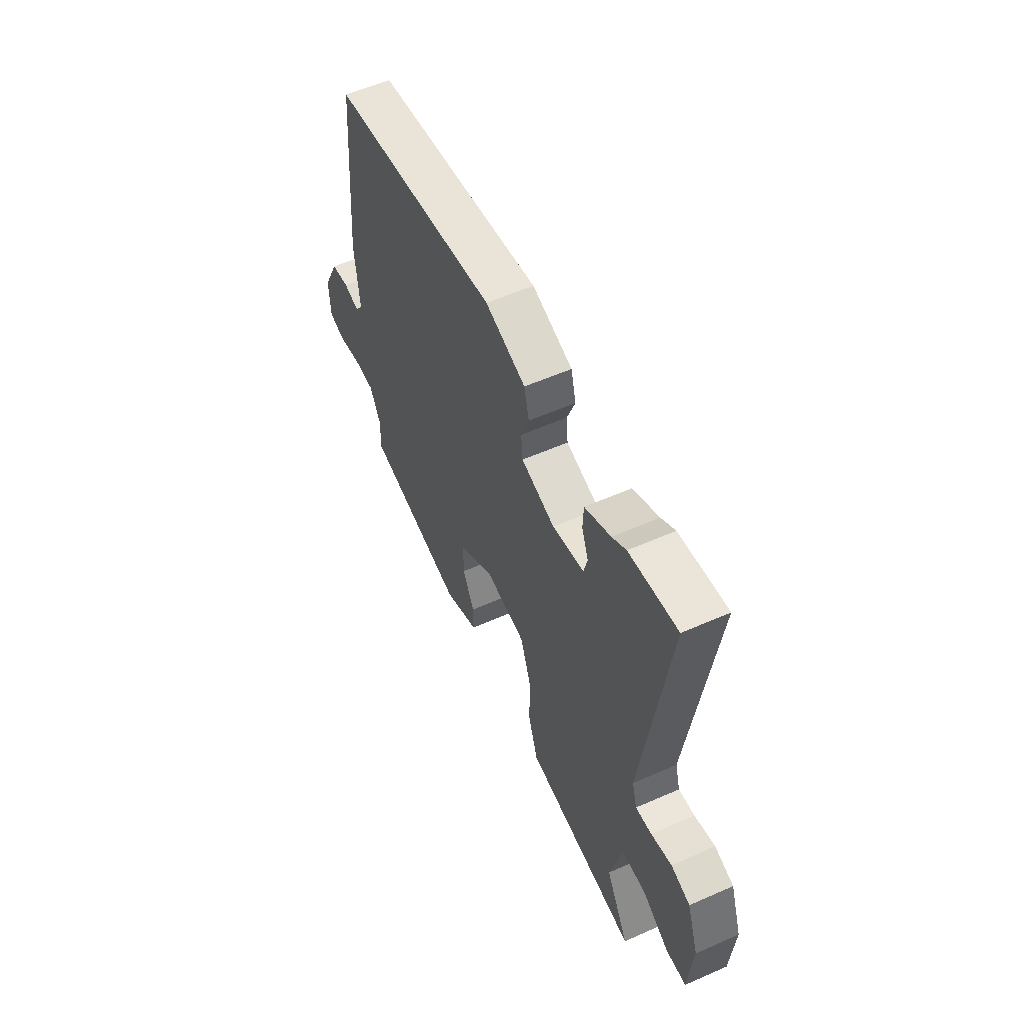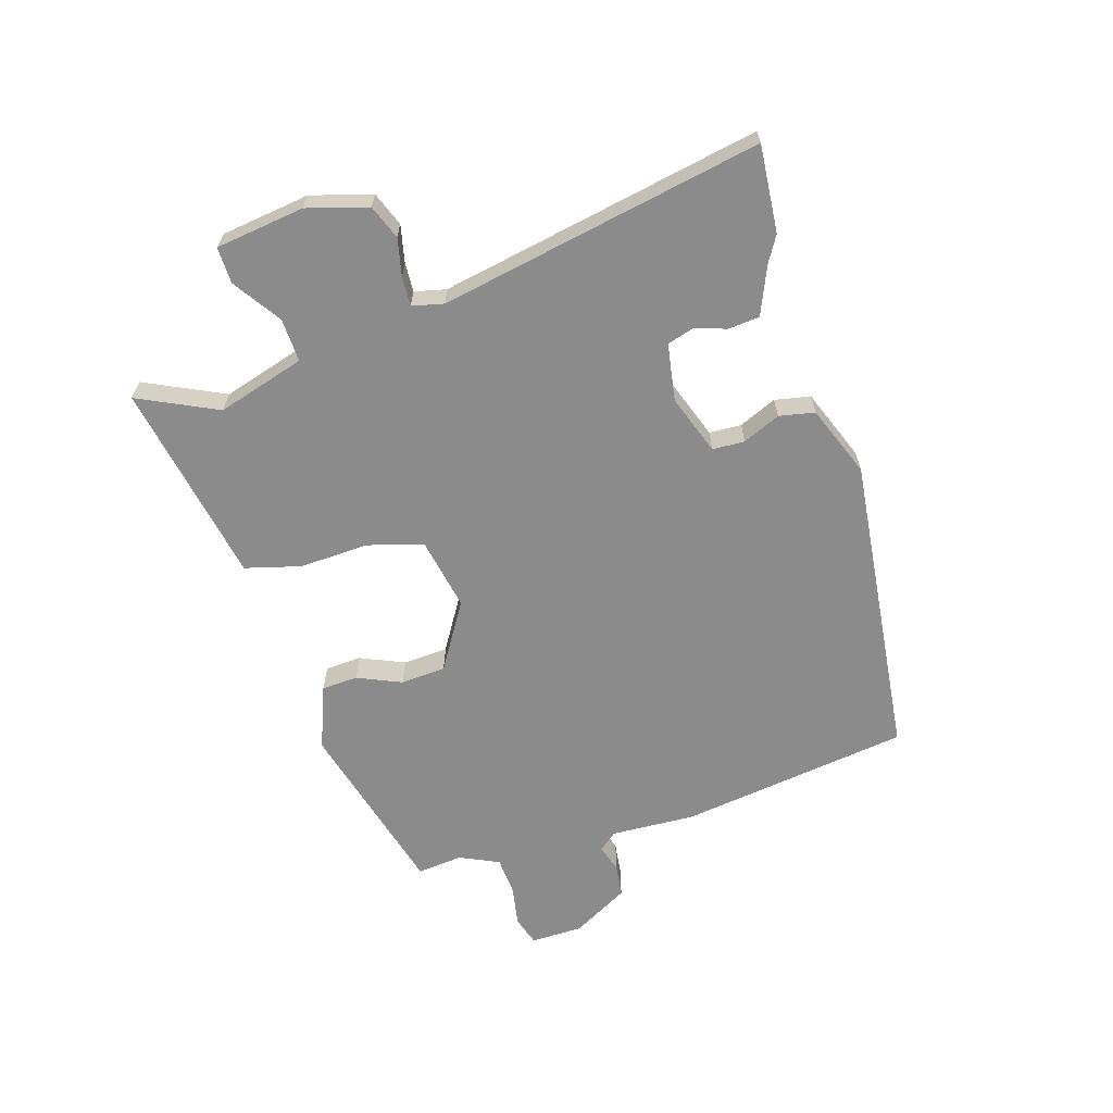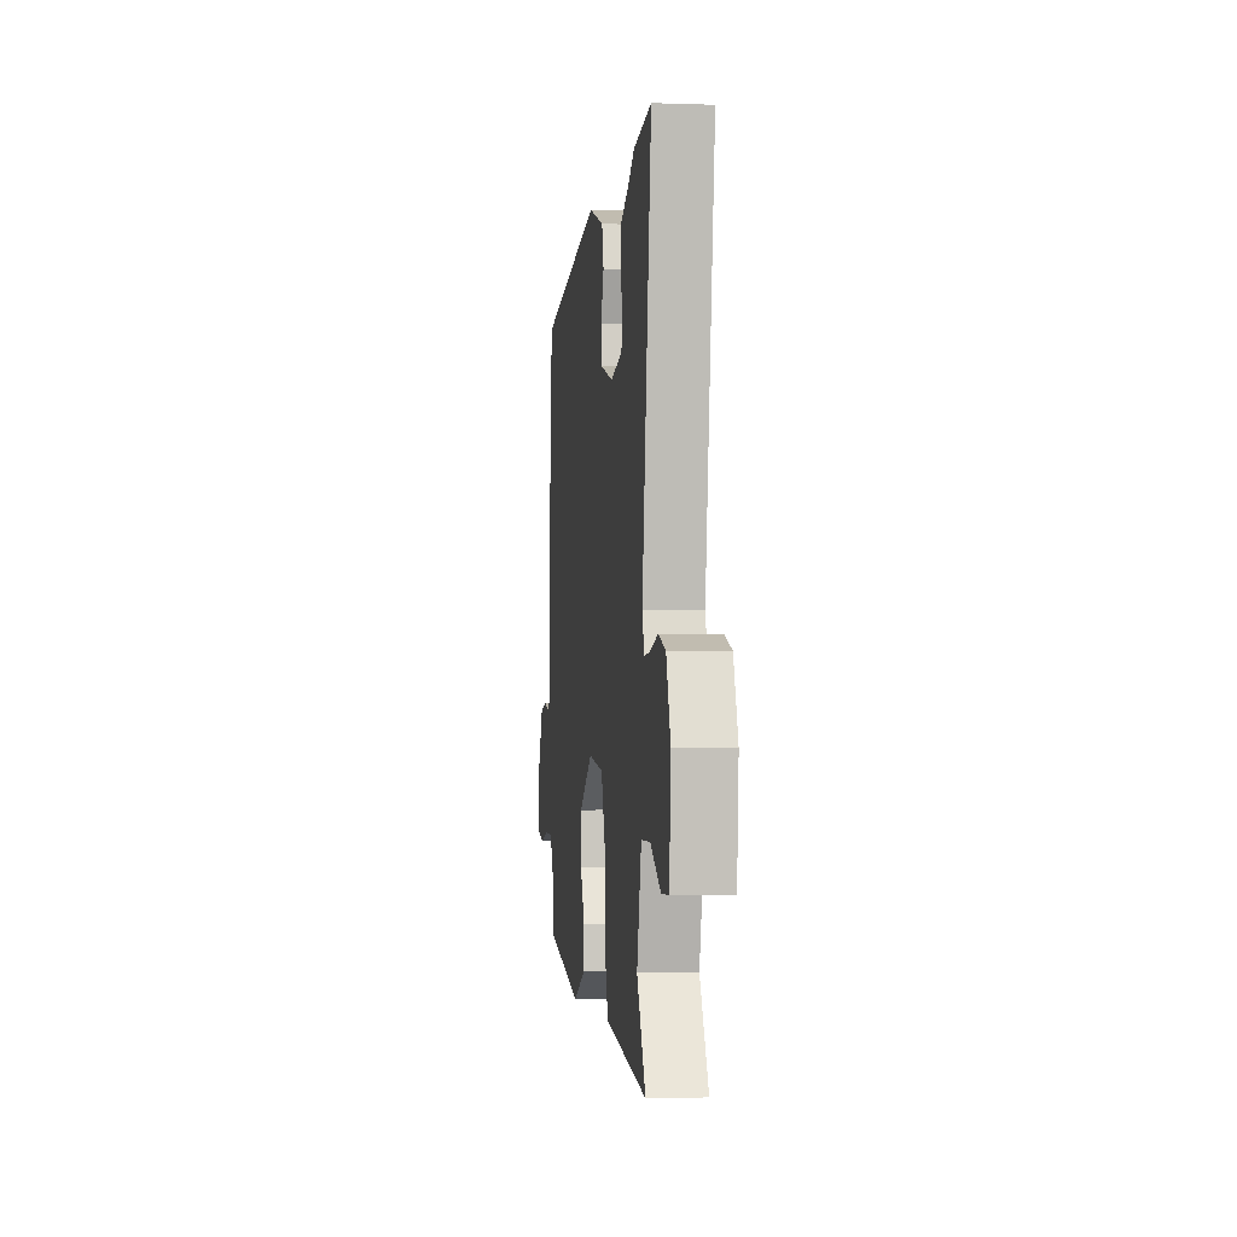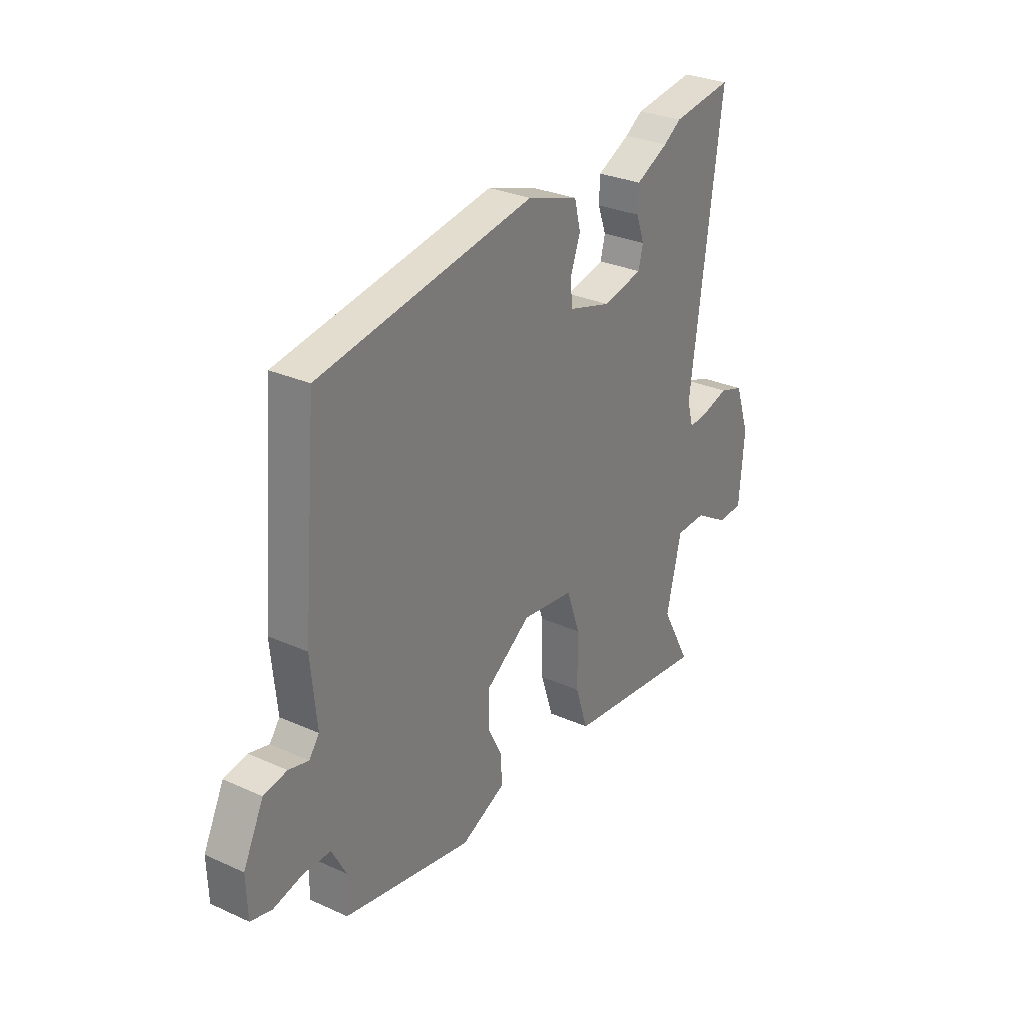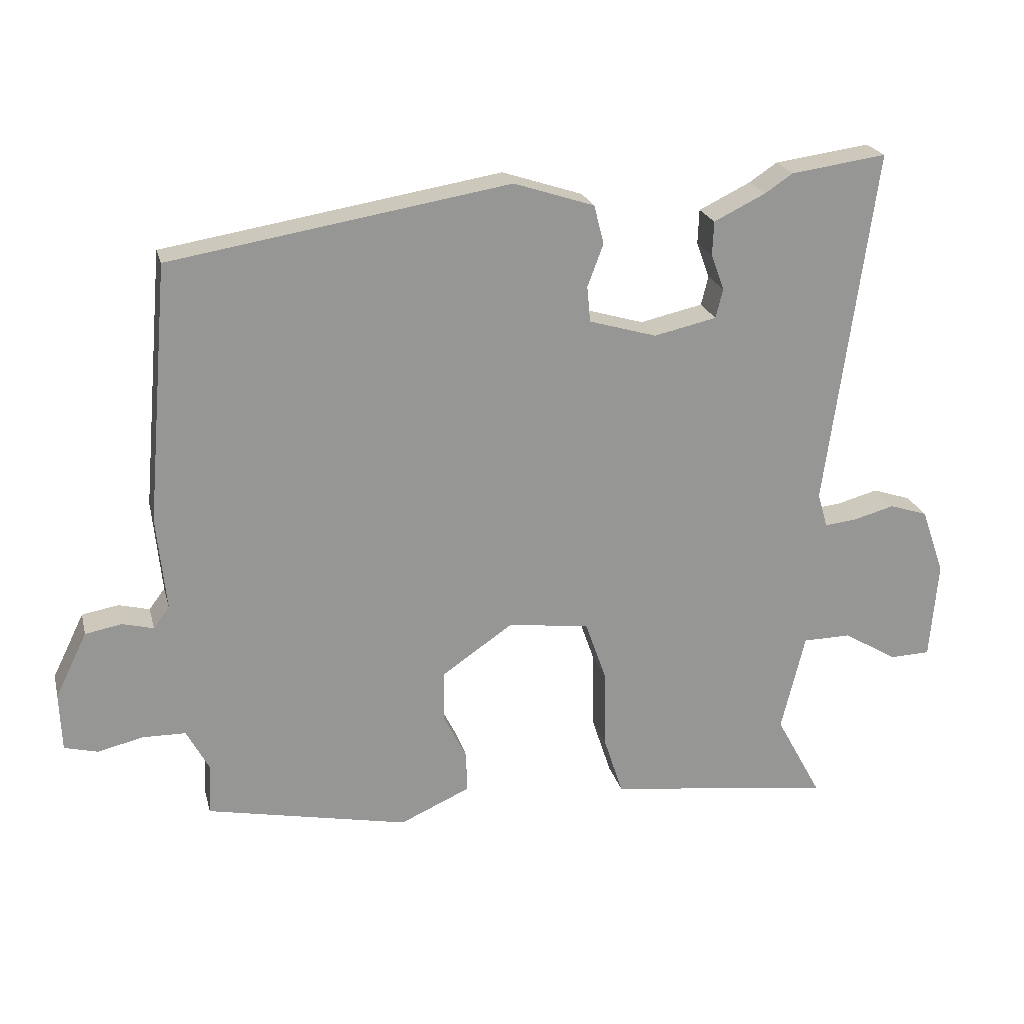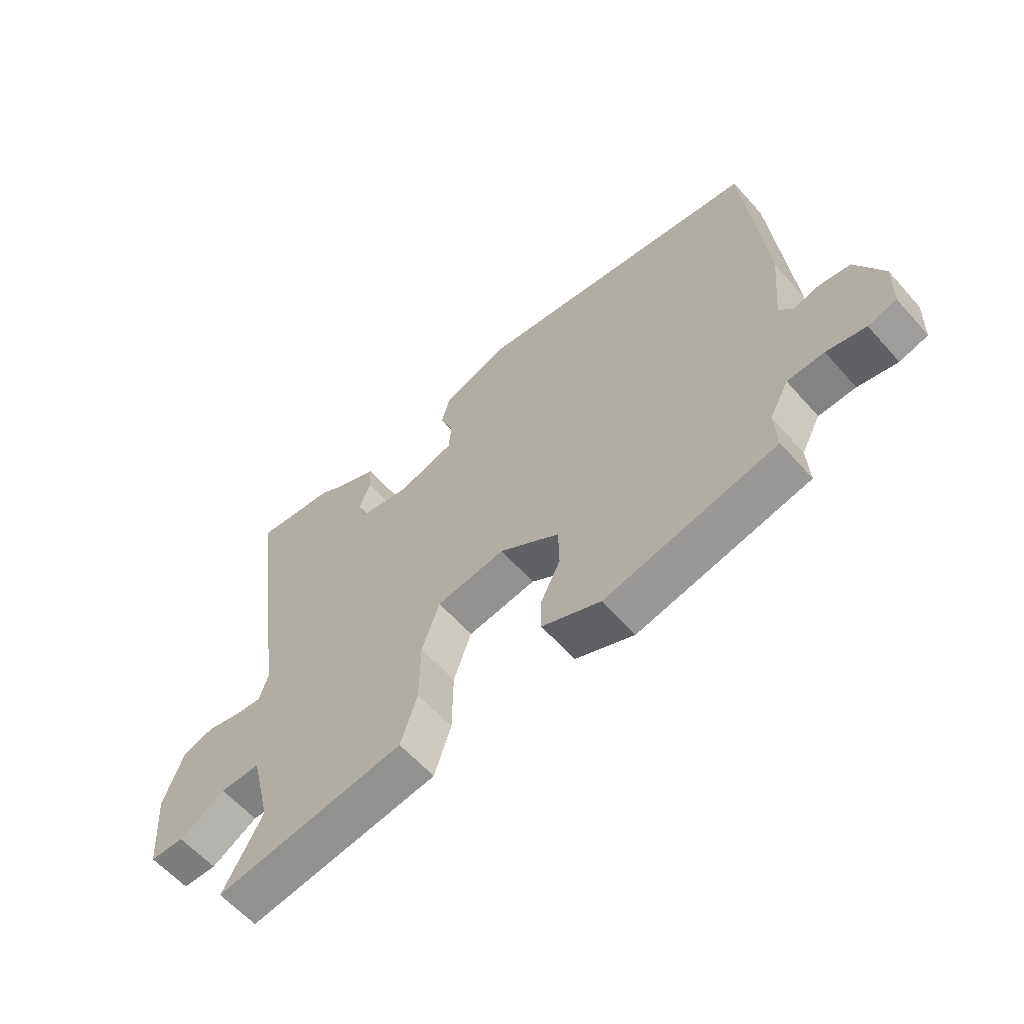
<metadata>
{"format":"obj","ext":"obj","renderer":"f3d","projection":"perspective","resolution":1024,"background":"white","views":[{"elev":56.7,"azim":-114.7,"up":"+Z"},{"elev":-63.8,"azim":-69.9,"up":"+Y"},{"elev":-1.9,"azim":-97.1,"up":"+Z"},{"elev":29.5,"azim":123.5,"up":"+Z"},{"elev":22.3,"azim":166.2,"up":"+Z"},{"elev":-60.5,"azim":41.4,"up":"+Z"}]}
</metadata>
<code>
v 0.49 0.07 -0.47
v 0.184 0.07 -0.533
v 0.079 0.07 -0.486
v 0.079 0.07 -0.425
v 0.115 0.07 -0.353
v 0.114 0.07 -0.277
v 0.006 0.07 -0.203
v -0.117 0.07 -0.22
v -0.149 0.07 -0.311
v -0.15 0.07 -0.428
v -0.18 0.07 -0.52
v -0.301 0.07 -0.536
v -0.522 0.07 -0.565
v -0.452 0.07 -0.436
v -0.488 0.07 -0.287
v -0.561 0.07 -0.286
v -0.643 0.07 -0.335
v -0.704 0.07 -0.333
v -0.716 0.07 -0.183
v -0.681 0.07 -0.083
v -0.623 0.07 -0.064
v -0.561 0.07 -0.081
v -0.512 0.07 -0.086
v -0.497 0.07 -0.034
v -0.571 0.07 0.51
v -0.426 0.07 0.49
v -0.384 0.07 0.462
v -0.306 0.07 0.424
v -0.304 0.07 0.372
v -0.324 0.07 0.318
v -0.313 0.07 0.274
v -0.218 0.07 0.253
v -0.116 0.07 0.283
v -0.111 0.07 0.337
v -0.135 0.07 0.401
v -0.12 0.07 0.46
v 0.002 0.07 0.5
v 0.513 0.07 0.416
v 0.547 0.07 0.027
v 0.533 0.07 -0.115
v 0.557 0.07 -0.147
v 0.604 0.07 -0.135
v 0.659 0.07 -0.145
v 0.707 0.07 -0.243
v 0.704 0.07 -0.331
v 0.654 0.07 -0.344
v 0.585 0.07 -0.328
v 0.52 0.07 -0.329
v 0.486 0.07 -0.393
v 0.49 0 -0.47
v 0.184 0 -0.533
v 0.079 0 -0.486
v 0.079 0 -0.425
v 0.115 0 -0.353
v 0.114 0 -0.277
v 0.006 0 -0.203
v -0.117 0 -0.22
v -0.149 0 -0.311
v -0.15 0 -0.428
v -0.18 0 -0.52
v -0.301 0 -0.536
v -0.522 0 -0.565
v -0.452 0 -0.436
v -0.488 0 -0.287
v -0.561 0 -0.286
v -0.643 0 -0.335
v -0.704 0 -0.333
v -0.716 0 -0.183
v -0.681 0 -0.083
v -0.623 0 -0.064
v -0.561 0 -0.081
v -0.512 0 -0.086
v -0.497 0 -0.034
v -0.571 0 0.51
v -0.426 0 0.49
v -0.384 0 0.462
v -0.306 0 0.424
v -0.304 0 0.372
v -0.324 0 0.318
v -0.313 0 0.274
v -0.218 0 0.253
v -0.116 0 0.283
v -0.111 0 0.337
v -0.135 0 0.401
v -0.12 0 0.46
v 0.002 0 0.5
v 0.513 0 0.416
v 0.547 0 0.027
v 0.533 0 -0.115
v 0.557 0 -0.147
v 0.604 0 -0.135
v 0.659 0 -0.145
v 0.707 0 -0.243
v 0.704 0 -0.331
v 0.654 0 -0.344
v 0.585 0 -0.328
v 0.52 0 -0.329
v 0.486 0 -0.393
f 45 46 47
f 44 45 47
f 43 44 47
f 42 43 47
f 41 42 47
f 40 41 47 48
f 38 39 40
f 37 38 40
f 36 37 40
f 35 36 40
f 34 35 40
f 40 48 49
f 34 40 49
f 33 34 49
f 27 28 29 30
f 27 30 31
f 26 27 31
f 25 26 31
f 24 25 31
f 23 24 31 32
f 20 21 22
f 19 20 22
f 18 19 22
f 17 18 22
f 16 17 22
f 15 16 22 23
f 23 32 33
f 15 23 33
f 14 15 33
f 12 13 14
f 11 12 14
f 10 11 14
f 9 10 14
f 3 4 5
f 2 3 5
f 1 2 5
f 49 1 5
f 49 5 6
f 33 49 6 7
f 8 9 14 33
f 7 8 33
f 96 95 94
f 96 94 93
f 96 93 92
f 96 92 91
f 96 91 90
f 97 96 90 89
f 89 88 87
f 89 87 86
f 89 86 85
f 89 85 84
f 89 84 83
f 98 97 89
f 98 89 83
f 98 83 82
f 79 78 77 76
f 80 79 76
f 80 76 75
f 80 75 74
f 80 74 73
f 81 80 73 72
f 71 70 69
f 71 69 68
f 71 68 67
f 71 67 66
f 71 66 65
f 72 71 65 64
f 82 81 72
f 82 72 64
f 82 64 63
f 63 62 61
f 63 61 60
f 63 60 59
f 63 59 58
f 54 53 52
f 54 52 51
f 54 51 50
f 54 50 98
f 55 54 98
f 56 55 98 82
f 82 63 58 57
f 82 57 56
f 1 50 51 2
f 2 51 52 3
f 3 52 53 4
f 4 53 54 5
f 5 54 55 6
f 6 55 56 7
f 7 56 57 8
f 8 57 58 9
f 9 58 59 10
f 10 59 60 11
f 11 60 61 12
f 12 61 62 13
f 13 62 63 14
f 14 63 64 15
f 15 64 65 16
f 16 65 66 17
f 17 66 67 18
f 18 67 68 19
f 19 68 69 20
f 20 69 70 21
f 21 70 71 22
f 22 71 72 23
f 23 72 73 24
f 24 73 74 25
f 25 74 75 26
f 26 75 76 27
f 27 76 77 28
f 28 77 78 29
f 29 78 79 30
f 30 79 80 31
f 31 80 81 32
f 32 81 82 33
f 33 82 83 34
f 34 83 84 35
f 35 84 85 36
f 36 85 86 37
f 37 86 87 38
f 38 87 88 39
f 39 88 89 40
f 40 89 90 41
f 41 90 91 42
f 42 91 92 43
f 43 92 93 44
f 44 93 94 45
f 45 94 95 46
f 46 95 96 47
f 47 96 97 48
f 48 97 98 49
f 49 98 50 1

</code>
